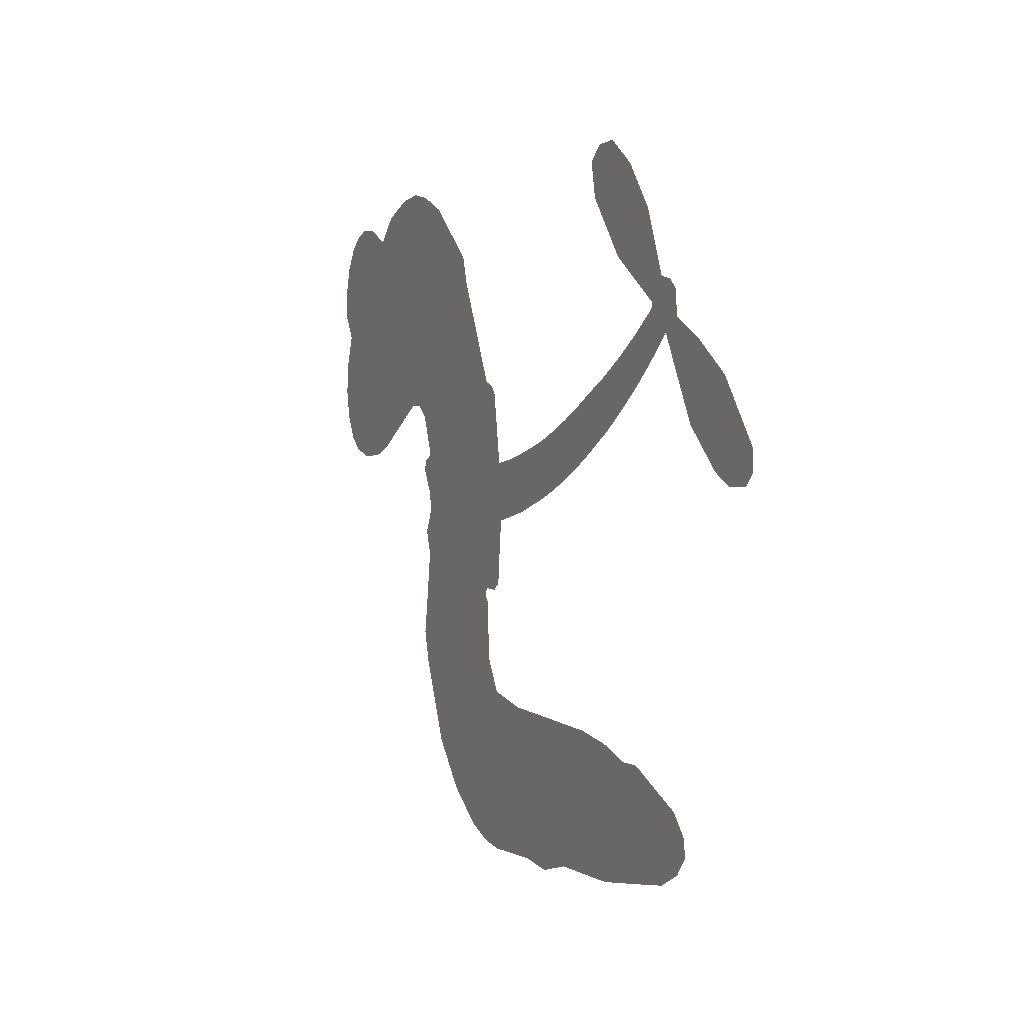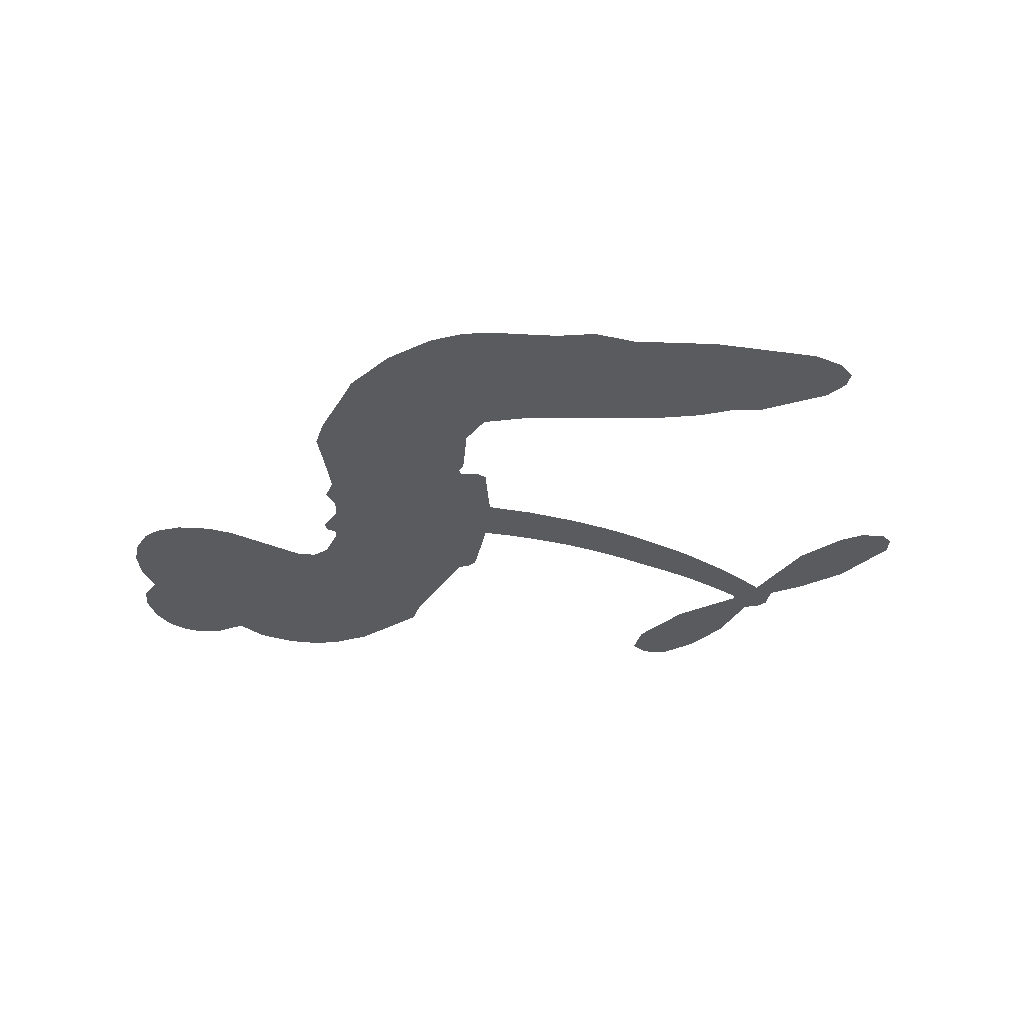
<metadata>
{"format":"obj","ext":"obj","renderer":"f3d","projection":"perspective","resolution":1024,"background":"white","views":[{"elev":2.8,"azim":65.0,"up":"+Y"},{"elev":-32.3,"azim":-1.8,"up":"+Z"}]}
</metadata>
<code>
v -466.7 32.99 0
v -466.1 38.17 0
v -464.4 43.03 0
v -466.5 46.63 0
v -466.9 50.36 0
v -465.4 55.6 0
v -463.2 59.02 0
v -460.4 61.17 0
v -457.6 62.09 0
v -453.3 61.74 0
v -448.7 59.44 0
v -444.7 63.37 0
v -438.6 65.86 0
v -433.4 66.55 0
v -429.1 65.75 0
v -423.4 63.34 0
v -413.1 54.75 0
v -411.9 50.5 0
v -403.9 34.28 0
v -402 33.75 0
v -400.9 32.33 0
v -399.1 21.4 0
v -368.1 32.08 0
v -348.8 43.89 0
v -348.5 44.82 0
v -358.7 51.66 0
v -365.9 60.52 0
v -367 65.79 0
v -364.5 68.04 0
v -360.4 68.3 0
v -355.1 64.51 0
v -349.8 57.86 0
v -345.9 48.3 0
v -343.5 47.82 0
v -341.9 46.45 0
v -341.5 42.56 0
v -336 39.76 0
v -328.8 34.66 0
v -321.7 25.26 0
v -321.6 22.06 0
v -323.3 20.19 0
v -327.3 19.99 0
v -331.1 21.83 0
v -337.7 27.98 0
v -344.6 40.5 0
v -398.4 12.27 0
v -399.4 2.253 0
v -400.9 1.026 0
v -403.9 1.17 0
v -404.2 -0.04158 0
v -403.5 -1.169 0
v -403 -10.21 0
v -400 -15.21 0
v -392.1 -16.75 0
v -369.5 -17.45 0
v -362.7 -18.44 0
v -356.9 -20.26 0
v -353 -20.16 0
v -341.9 -24.96 0
v -339.2 -28.01 0
v -338.7 -30.72 0
v -341 -33.52 0
v -345.3 -35.76 0
v -362.4 -38.57 0
v -375.8 -38.83 0
v -382.5 -40.66 0
v -388.6 -39.97 0
v -399.7 -40.5 0
v -404.1 -39.93 0
v -409.2 -38.07 0
v -416.3 -33.07 0
v -422.6 -25.84 0
v -428 -13.45 0
v -429.4 -8.324 0
v -427.4 5.387 0
v -428.6 8.958 0
v -427.1 12.23 0
v -427.1 15.32 0
v -429.4 19.5 0
v -429 21.02 0
v -427.5 21.85 0
v -427.4 23.2 0
v -429.5 28.67 0
v -432 30.46 0
v -434.8 30.36 0
v -447.3 22.94 0
v -451.5 21.54 0
v -457.1 21.24 0
v -461.3 22.58 0
v -463.7 24.53 0
v -465.8 28.45 0
v -369.3 22.61 0
v -347 43.95 0
v -425 22.4 0
v -406.1 1.188 0
v -403.2 -5.678 0
v -427.3 19.72 0
v -403.8 31.07 0
v -398.9 7.254 0
v -356.3 30.78 0
v -346.8 46.22 0
v -350.3 35.44 0
v -347.4 37.94 0
v -428.3 17.4 0
v -404.9 3.789 0
v -353.6 48.25 0
v -344.3 44.79 0
v -349.9 48.33 0
v -342.6 -29.95 0
v -325.2 23.59 0
v -424.8 26.99 0
v -405.7 -1.99 0
v -425.4 17.58 0
v -459 27.86 0
v -457.4 56.63 0
v -433.5 35.41 0
v -399.9 26.87 0
v -401.9 3.837 0
v -358.2 37.42 0
v -353.4 40.52 0
v -410 4.594 0
v -409.5 32.53 0
v -422.6 13.81 0
v -427.6 33.83 0
v -403.4 8.238 0
v -347.8 40.98 0
v -411.4 -1.046 0
v -350.5 39.04 0
v -353.3 37.05 0
v -423.5 8.63 0
v -354.8 -27.22 0
v -341.2 34.21 0
v -363 63.88 0
v -347.8 53.09 0
v -325.2 29.96 0
v -460.1 49.15 0
v -353.2 33.04 0
v -354.9 -23.44 0
v -340.9 38.41 0
v -361.5 -25.48 0
v -347.4 -22.57 0
v -350.9 -25.23 0
v -432.7 58.52 0
v -400.9 -32.16 0
v -462.1 31.55 0
v -451.7 28.95 0
v -461.3 55.34 0
v -416.8 24.23 0
v -410 -8.166 0
v -362.3 56.09 0
v -351.8 51.99 0
v -462.8 46.46 0
v -457.5 41.91 0
v -459 45.44 0
v -452 46.43 0
v -455.9 48.36 0
v -353.9 -37.19 0
v -346.6 -27.28 0
v -431.9 62.64 0
v -420 50.38 0
v -401.4 -36.5 0
v -450.4 25.28 0
v -441.1 26.65 0
v -455 25.78 0
v -421.2 24.48 0
v -406.2 -8.031 0
v -407.8 -14.1 0
v -455.3 44.78 0
v -451.3 39.37 0
v -451.1 53.11 0
v -457.3 52.37 0
v -436.6 61.39 0
v -427.4 59.66 0
v -416 51.59 0
v -394.2 -40.2 0
v -406 -33.75 0
v -421 19.62 0
v -418.6 32.17 0
v -452.7 49.93 0
v -447.2 49.15 0
v -418.3 59.04 0
v -426 30.47 0
v -398 -34.74 0
v -394.6 -28.55 0
v -421 28.7 0
v -419.1 54.71 0
v -407.9 42.4 0
v -423.1 32.73 0
v -422.9 57.71 0
v -423.4 41.14 0
v -415.8 43.79 0
v -424.4 36.9 0
v -414.8 47.7 0
v -418.9 37.77 0
v -429.7 40.45 0
v -409.9 46.45 0
v -428 37.35 0
v -411.9 42.94 0
v -414.7 39.42 0
v -410.4 38.85 0
v -413 35.28 0
v -405.9 38.34 0
v -414 30.44 0
v -408.4 35.9 0
v -430.8 33.55 0
v -409.3 1.409 0
v -412.8 2.304 0
v -415.5 8.421 0
v -418.1 -1.767 0
v -359.1 64.58 0
v -360.3 60.19 0
v -357.5 56.29 0
v -456.1 33.44 0
v -455.6 29.6 0
v -407.9 22.61 0
v -461.5 39.22 0
v -440.5 34.44 0
v -403.9 -14.09 0
v -405.9 -21.14 0
v -402.9 -18.21 0
v -406.5 -17.51 0
v -413.2 -18.26 0
v -409.6 -19.94 0
v -399.9 -24.36 0
v -414.5 -25.43 0
v -402.4 -21.75 0
v -405.1 -26.82 0
v -397.7 -19.83 0
v -412.8 -22.01 0
v -425.3 -19.62 0
v -409.7 -25.62 0
v -452.7 57.3 0
v -454.4 54.25 0
v -440.7 62.24 0
v -443.9 58.56 0
v -439.5 57.92 0
v -442.5 52.8 0
v -426.2 64.54 0
v -428.7 62.61 0
v -406 -37.15 0
v -411.1 -33.25 0
v -447.1 43.36 0
v -420.8 61.19 0
v -428.3 51.42 0
v -419.5 10.58 0
v -419.6 5.767 0
v -414.1 16.03 0
v -418.3 14.84 0
v -415.3 12.32 0
v -410.4 9.948 0
v -421.4 -8.947 0
v -355.3 53.27 0
v -353.6 56.81 0
v -352.4 61.18 0
v -356.4 60.78 0
v -458.7 31.25 0
v -459.9 35.31 0
v -456.3 37.75 0
v -403.3 23.46 0
v -409.8 27.4 0
v -461 42.61 0
v -436.8 33.54 0
v -437.5 38.59 0
v -437.9 28.5 0
v -446.2 28.78 0
v -441.3 30.58 0
v -445.1 33.36 0
v -443.9 38.8 0
v -404.2 -30.44 0
v -400.9 -28.2 0
v -408.3 -29.65 0
v -412.6 -29.23 0
v -395.3 -23.9 0
v -380.8 -17.09 0
v -393.7 -20.31 0
v -390.9 -23.71 0
v -386.4 -16.92 0
v -390 -28.21 0
v -392 -32.05 0
v -382.9 -24.76 0
v -389.7 -19.93 0
v -395.6 -32.05 0
v -390.1 -35.93 0
v -387 -25.4 0
v -385.4 -21.16 0
v -385.1 -36.35 0
v -381.4 -21.05 0
v -384 -30.52 0
v -375.4 -25.63 0
v -387.9 -31.76 0
v -375.1 -17.28 0
v -379 -24.16 0
v -380.3 -28.29 0
v -375.8 -21.42 0
v -379.3 -34.07 0
v -370.3 -23.1 0
v -396.1 -15.99 0
v -447 55.21 0
v -448.7 46.24 0
v -450.5 43.33 0
v -445.3 46.28 0
v -443.6 49.42 0
v -443 42.83 0
v -437 49.12 0
v -441.5 46.29 0
v -438.5 42.96 0
v -434.1 41.65 0
v -432.6 38.65 0
v -430.5 46.11 0
v -435.4 45.47 0
v -426.6 55.39 0
v -430.7 54.83 0
v -424.1 51.9 0
v -435.7 54.55 0
v -432.8 50.83 0
v -425.7 47.25 0
v -415.9 4.631 0
v -418.7 2.019 0
v -428.3 -1.46 0
v -423.3 3.016 0
v -427.8 1.956 0
v -424.9 -0.2058 0
v -424.9 -5.249 0
v -412.4 7.136 0
v -407.3 7.471 0
v -406.2 12.16 0
v -425.5 -10.04 0
v -417.6 -20.67 0
v -463.7 35.28 0
v -403.7 27.25 0
v -413.6 26.52 0
v -417.1 28.21 0
v -412.6 21.79 0
v -407.2 29.81 0
v -444.2 24.8 0
v -440.8 37.77 0
v -447.6 39.66 0
v -449.1 35.39 0
v -453 35.76 0
v -381.5 -37.07 0
v -375.9 -30.51 0
v -445.7 52.15 0
v -439.3 54.38 0
v -427.4 43.67 0
v -420.7 -4.913 0
v -415.7 -7.749 0
v -428.9 -4.889 0
v -402.3 11.98 0
v -400.8 16.71 0
v -410 14.28 0
v -405.9 17.36 0
v -406.8 25.87 0
v -416.5 19.78 0
v -448.8 31.55 0
v -375.1 -34.67 0
v -369.1 -38.71 0
v -368.4 -31.31 0
v -372.5 -38.77 0
v -370.9 -34.9 0
v -366.5 -35.23 0
v -372.2 -31.38 0
v -370.4 -27.44 0
v -362.8 -31 0
v -366.2 -25.4 0
v -363.8 -22.24 0
v -360.2 -22.05 0
v -366.1 -17.95 0
v -383.3 16.34 0
v -383.2 25.27 0
v -403.1 19.68 0
v -410 18.48 0
v -362.7 -34.79 0
v -357.4 -32.85 0
v -358.1 -37.89 0
v -350.7 -30.36 0
v -367.3 -21.3 0
v -390.7 13.95 0
v -354.3 -30.86 0
v -349.6 -36.48 0
v -352.1 -33.77 0
v -348 -33.04 0
v -391.1 22.95 0
v -397.8 18.23 0
v -395.1 22.04 0
v -329.4 26.76 0
v -329.1 30.71 0
v -334.6 33.15 0
v -334.4 24.9 0
v -333 28.97 0
v -463.2 51.78 0
v -409 -4.269 0
v -413 -4.749 0
v -419.4 41.79 0
v -419.5 46.1 0
v -416.6 35.08 0
v -419.4 -29.44 0
v -418.6 -25.52 0
v -372.4 -19.91 0
v -422.1 -14.69 0
v -417.4 -15.89 0
v -413 -13.1 0
v -418.9 -12.12 0
v -410 -11.52 0
v -415.6 -11.08 0
v -365.7 -28.96 0
v -358.8 -28.78 0
v -357.9 -25.29 0
v -392.2 18.34 0
v -394.5 13.11 0
v -387.8 17.5 0
v -387.1 24.05 0
v -376.1 19.21 0
v -384.5 20.48 0
v -379.7 17.7 0
v -375.6 28.37 0
v -379.6 22.35 0
v -375.2 23.72 0
v -379.4 26.74 0
v -372.7 20.86 0
v -332.4 37.21 0
v -337.5 35.99 0
v -339.4 31.1 0
v -422.9 44.79 0
v -426.6 -16.53 0
v -421.2 -18.66 0
v -423.9 -22.72 0
v -420.4 -22.7 0
v -395 16.36 0
v -363.1 34.6 0
v -359.2 33.49 0
v -362.6 26.46 0
v -359.4 28.55 0
v -362.9 30.49 0
v -366.5 28.17 0
v -371.8 30.13 0
v -371.6 25.95 0
v -393.8 -35.35 0
v -397 -38.17 0
f 112 206 391
f 186 160 174
f 75 130 76
f 203 122 201
f 105 121 206
f 45 107 93
f 51 50 112
f 123 78 77
f 89 88 114
f 125 118 99
f 1 91 145
f 162 164 87
f 25 108 106
f 43 42 110
f 80 79 97
f 126 93 24
f 58 138 142
f 179 299 180
f 128 129 102
f 105 125 325
f 52 166 167
f 143 159 172
f 240 176 70
f 142 138 131
f 176 240 161
f 223 231 219
f 59 158 109
f 95 112 50
f 117 21 98
f 113 94 97
f 97 104 113
f 104 78 113
f 349 383 22
f 166 112 391
f 105 95 49
f 74 73 327
f 51 112 96
f 82 94 111
f 107 34 101
f 52 218 53
f 323 345 322
f 203 260 122
f 90 89 114
f 167 221 218
f 145 256 257
f 91 90 114
f 298 232 170
f 98 19 334
f 282 183 437
f 77 76 130
f 4 3 152
f 152 5 4
f 56 365 366
f 45 126 103
f 115 9 8
f 8 7 147
f 45 139 36
f 106 151 252
f 147 7 6
f 381 158 375
f 114 145 91
f 246 208 245
f 136 154 156
f 10 9 115
f 19 122 334
f 205 83 124
f 17 174 18
f 84 205 116
f 165 111 94
f 182 83 111
f 162 146 164
f 239 15 159
f 206 207 127
f 129 137 102
f 236 234 235
f 350 250 326
f 172 159 14
f 180 302 342
f 126 45 93
f 322 318 320
f 239 238 15
f 211 150 212
f 5 152 390
f 136 152 154
f 25 93 101
f 31 30 210
f 107 45 36
f 124 192 197
f 161 183 144
f 119 430 137
f 120 119 129
f 296 364 376
f 359 361 355
f 287 274 285
f 363 373 406
f 276 285 281
f 50 49 95
f 53 218 220
f 275 54 297
f 49 48 118
f 126 128 103
f 274 287 294
f 58 57 138
f 78 123 113
f 407 406 131
f 118 105 49
f 375 158 142
f 68 161 69
f 61 109 62
f 421 139 132
f 109 60 59
f 166 52 96
f 423 394 160
f 60 109 61
f 348 349 351
f 85 84 116
f 141 58 142
f 162 87 86
f 43 110 385
f 134 32 151
f 386 385 135
f 110 42 41
f 110 135 385
f 102 103 128
f 57 366 407
f 40 110 41
f 40 39 110
f 421 387 420
f 119 137 129
f 141 158 59
f 37 36 139
f 105 206 95
f 47 118 48
f 94 81 97
f 95 206 112
f 430 433 432
f 432 100 430
f 413 416 369
f 82 81 94
f 177 165 94
f 98 20 19
f 98 21 20
f 97 79 104
f 63 62 109
f 108 151 106
f 117 330 259
f 210 133 211
f 93 107 101
f 83 82 111
f 259 22 117
f 348 99 46
f 47 99 118
f 24 93 25
f 132 139 45
f 35 34 107
f 126 24 128
f 101 34 33
f 118 125 105
f 130 123 77
f 115 8 147
f 128 24 120
f 108 101 33
f 27 133 28
f 108 33 134
f 255 253 254
f 185 111 165
f 28 133 29
f 133 30 29
f 129 128 120
f 110 39 135
f 159 15 14
f 145 114 256
f 193 160 394
f 101 108 25
f 389 388 385
f 36 35 107
f 168 154 153
f 81 80 97
f 372 373 363
f 151 108 134
f 214 114 164
f 145 257 329
f 163 265 335
f 179 233 171
f 390 6 5
f 147 390 171
f 113 123 177
f 177 123 248
f 209 346 392
f 397 396 225
f 261 154 152
f 27 150 211
f 253 252 151
f 152 136 390
f 3 2 216
f 168 169 300
f 261 152 3
f 168 156 154
f 261 153 154
f 234 236 172
f 179 156 155
f 147 171 115
f 64 374 372
f 375 380 381
f 141 142 158
f 142 131 375
f 172 14 13
f 143 173 239
f 308 205 197
f 196 198 187
f 283 175 67
f 161 144 176
f 264 266 163
f 214 146 213
f 85 262 264
f 262 85 116
f 114 88 164
f 87 164 88
f 177 94 113
f 332 148 331
f 112 166 96
f 166 149 403
f 346 209 345
f 223 219 221
f 169 168 153
f 155 156 168
f 265 162 86
f 162 265 146
f 179 180 170
f 11 10 232
f 136 156 171
f 171 156 179
f 12 234 13
f 172 13 234
f 173 311 189
f 189 311 313
f 16 173 189
f 200 198 199
f 288 280 284
f 183 282 144
f 270 184 224
f 70 176 241
f 245 248 123
f 148 165 177
f 188 194 192
f 188 182 185
f 179 155 299
f 179 170 233
f 299 300 242
f 301 302 180
f 188 192 124
f 17 181 186
f 83 182 124
f 438 161 68
f 437 283 279
f 288 290 286
f 220 226 228
f 332 165 148
f 188 185 178
f 17 186 174
f 189 186 181
f 174 193 18
f 185 182 111
f 202 187 200
f 182 188 124
f 16 189 243
f 311 173 312
f 189 313 186
f 194 190 192
f 18 193 196
f 194 188 178
f 190 195 197
f 160 193 174
f 198 196 193
f 122 204 201
f 393 194 199
f 160 313 316
f 304 314 343
f 190 197 192
f 198 193 191
f 197 195 308
f 199 191 393
f 198 191 199
f 395 194 178
f 198 200 187
f 201 200 199
f 204 19 202
f 395 199 194
f 201 395 203
f 332 178 185
f 204 202 200
f 260 331 333
f 201 204 200
f 19 204 122
f 83 205 84
f 197 205 124
f 207 206 121
f 206 127 391
f 324 317 207
f 130 320 246
f 250 350 249
f 123 130 245
f 127 207 209
f 207 121 324
f 30 133 210
f 133 27 211
f 150 26 212
f 210 211 255
f 252 212 26
f 253 255 212
f 146 354 339
f 258 153 216
f 146 214 164
f 256 214 213
f 353 247 333
f 348 46 349
f 2 1 329
f 216 257 258
f 307 263 308
f 354 267 338
f 52 167 218
f 221 220 218
f 221 167 223
f 269 270 227
f 219 226 220
f 53 220 228
f 167 222 223
f 219 220 221
f 402 400 404
f 328 225 229
f 222 229 223
f 269 227 271
f 226 227 224
f 224 273 228
f 397 72 396
f 71 70 241
f 227 226 219
f 226 224 228
f 223 229 231
f 144 269 176
f 273 224 184
f 297 53 228
f 399 251 327
f 231 229 225
f 400 402 399
f 426 427 425
f 71 241 272
f 219 231 227
f 10 115 232
f 233 115 171
f 170 232 233
f 115 233 232
f 11 235 12
f 234 12 235
f 11 232 298
f 236 143 172
f 235 11 298
f 235 237 343
f 299 301 180
f 237 302 304
f 143 239 159
f 173 16 238
f 173 238 239
f 70 69 240
f 161 240 69
f 176 269 271
f 271 231 272
f 338 268 337
f 262 263 217
f 314 312 143
f 189 181 243
f 316 313 244
f 246 245 130
f 249 248 245
f 319 322 321
f 318 207 317
f 250 249 208
f 215 260 333
f 249 245 208
f 248 247 353
f 250 208 324
f 247 248 249
f 325 250 324
f 325 326 250
f 230 399 424
f 400 222 401
f 106 252 26
f 253 151 32
f 255 254 31
f 212 252 253
f 210 255 31
f 253 32 254
f 212 255 211
f 214 256 114
f 257 256 213
f 257 213 258
f 216 2 329
f 339 258 213
f 169 153 258
f 330 117 98
f 326 351 350
f 331 260 203
f 259 330 352
f 3 216 261
f 153 261 216
f 263 262 116
f 266 264 262
f 310 304 305
f 301 242 303
f 265 266 267
f 266 262 217
f 267 266 217
f 265 163 266
f 268 267 217
f 268 338 267
f 263 336 217
f 268 303 337
f 270 269 144
f 227 231 271
f 270 144 282
f 227 270 224
f 272 231 225
f 176 271 241
f 272 225 396
f 241 271 272
f 184 278 276
f 228 273 275
f 276 284 285
f 285 274 277
f 273 276 275
f 284 276 278
f 184 276 273
f 54 275 281
f 175 283 437
f 276 281 275
f 279 184 282
f 278 184 279
f 437 279 282
f 290 288 284
f 376 398 296
f 277 54 281
f 282 184 270
f 438 183 161
f 66 286 67
f 67 286 283
f 279 290 278
f 284 280 285
f 285 280 287
f 277 281 285
f 340 65 295
f 278 290 284
f 292 287 280
f 294 287 292
f 340 286 66
f 341 293 295
f 292 280 293
f 358 359 355
f 279 283 290
f 286 290 283
f 293 280 288
f 291 294 398
f 294 292 289
f 295 293 288
f 289 292 293
f 294 289 296
f 294 291 274
f 340 288 286
f 293 341 289
f 361 362 341
f 365 376 364
f 342 170 180
f 275 297 228
f 237 235 298
f 300 299 155
f 301 299 242
f 168 300 155
f 337 300 169
f 242 337 303
f 342 302 237
f 305 301 303
f 311 312 244
f 336 303 268
f 307 310 306
f 301 305 302
f 305 303 306
f 303 336 306
f 304 302 305
f 307 306 263
f 305 306 310
f 308 263 116
f 307 195 309
f 308 116 205
f 195 307 308
f 309 344 316
f 309 244 315
f 307 309 310
f 315 310 309
f 312 173 143
f 313 311 244
f 314 143 236
f 315 312 314
f 244 309 316
f 186 313 160
f 343 314 236
f 315 314 304
f 315 304 310
f 244 312 315
f 344 309 195
f 393 394 423
f 208 246 317
f 318 317 246
f 75 320 130
f 207 318 209
f 323 251 345
f 320 318 246
f 320 321 322
f 322 319 323
f 320 75 321
f 318 322 209
f 347 74 323
f 327 323 74
f 317 324 208
f 325 324 121
f 105 325 121
f 326 325 125
f 348 326 125
f 350 247 249
f 230 425 399
f 323 327 251
f 427 397 328
f 73 399 327
f 145 329 1
f 216 329 257
f 334 330 98
f 215 352 260
f 332 331 203
f 331 148 333
f 178 332 203
f 332 185 165
f 353 333 148
f 371 247 350
f 122 260 334
f 334 260 352
f 336 263 306
f 265 86 335
f 268 217 336
f 300 337 242
f 337 169 338
f 169 258 339
f 265 354 146
f 146 339 213
f 169 339 338
f 65 340 66
f 288 340 295
f 65 355 295
f 341 295 355
f 237 298 342
f 170 342 298
f 235 343 236
f 304 343 237
f 195 190 344
f 423 344 190
f 346 345 251
f 322 345 209
f 399 425 400
f 391 392 149
f 99 348 125
f 323 319 347
f 413 410 368
f 259 370 22
f 215 351 370
f 326 348 351
f 371 333 247
f 370 351 349
f 371 215 333
f 259 352 215
f 334 352 330
f 148 177 353
f 248 353 177
f 267 354 265
f 339 354 338
f 360 363 357
f 289 341 362
f 357 359 360
f 358 356 359
f 364 140 365
f 360 359 356
f 355 65 358
f 361 359 357
f 356 64 360
f 364 405 140
f 361 357 362
f 355 361 341
f 357 363 405
f 289 362 296
f 360 64 372
f 374 157 373
f 296 362 364
f 362 357 405
f 366 365 140
f 398 376 55
f 366 140 407
f 56 366 57
f 417 415 418
f 365 56 367
f 428 384 383
f 22 370 349
f 215 370 259
f 350 351 371
f 215 371 351
f 373 157 380
f 363 360 372
f 378 375 131
f 373 378 406
f 372 374 373
f 381 380 379
f 365 367 376
f 55 376 367
f 377 410 408
f 46 383 349
f 406 378 131
f 373 380 378
f 63 381 379
f 380 375 378
f 157 379 380
f 63 109 381
f 158 381 109
f 408 382 384
f 22 383 384
f 386 135 38
f 377 408 428
f 428 46 409
f 385 386 389
f 387 386 38
f 389 44 388
f 421 420 37
f 422 44 387
f 386 387 389
f 43 385 388
f 44 389 387
f 171 390 136
f 6 390 147
f 392 391 127
f 166 391 149
f 209 392 127
f 149 392 346
f 394 393 191
f 190 194 393
f 193 394 191
f 423 160 316
f 203 395 178
f 199 395 201
f 272 396 71
f 222 328 229
f 328 397 225
f 291 398 55
f 294 296 398
f 400 328 222
f 401 222 167
f 399 402 251
f 167 403 401
f 404 149 346
f 404 400 401
f 346 251 402
f 166 403 167
f 404 403 149
f 404 401 403
f 346 402 404
f 140 405 363
f 362 405 364
f 407 131 138
f 363 406 140
f 407 138 57
f 140 406 407
f 410 377 368
f 413 411 410
f 428 408 384
f 382 408 410
f 413 414 416
f 382 410 411
f 369 411 413
f 416 414 412
f 436 434 435
f 413 368 414
f 417 416 412
f 92 436 419
f 418 369 416
f 417 419 436
f 139 421 37
f 417 418 416
f 417 412 419
f 387 38 420
f 422 421 132
f 344 423 316
f 421 422 387
f 393 423 190
f 72 397 427
f 399 73 424
f 400 425 328
f 425 427 328
f 425 230 426
f 72 427 426
f 46 428 383
f 377 428 409
f 119 429 430
f 137 430 100
f 432 433 431
f 429 23 433
f 434 431 433
f 433 430 429
f 434 433 23
f 415 417 436
f 92 431 434
f 434 436 92
f 434 23 435
f 415 436 435
f 437 183 438
f 68 175 438
f 437 438 175

</code>
